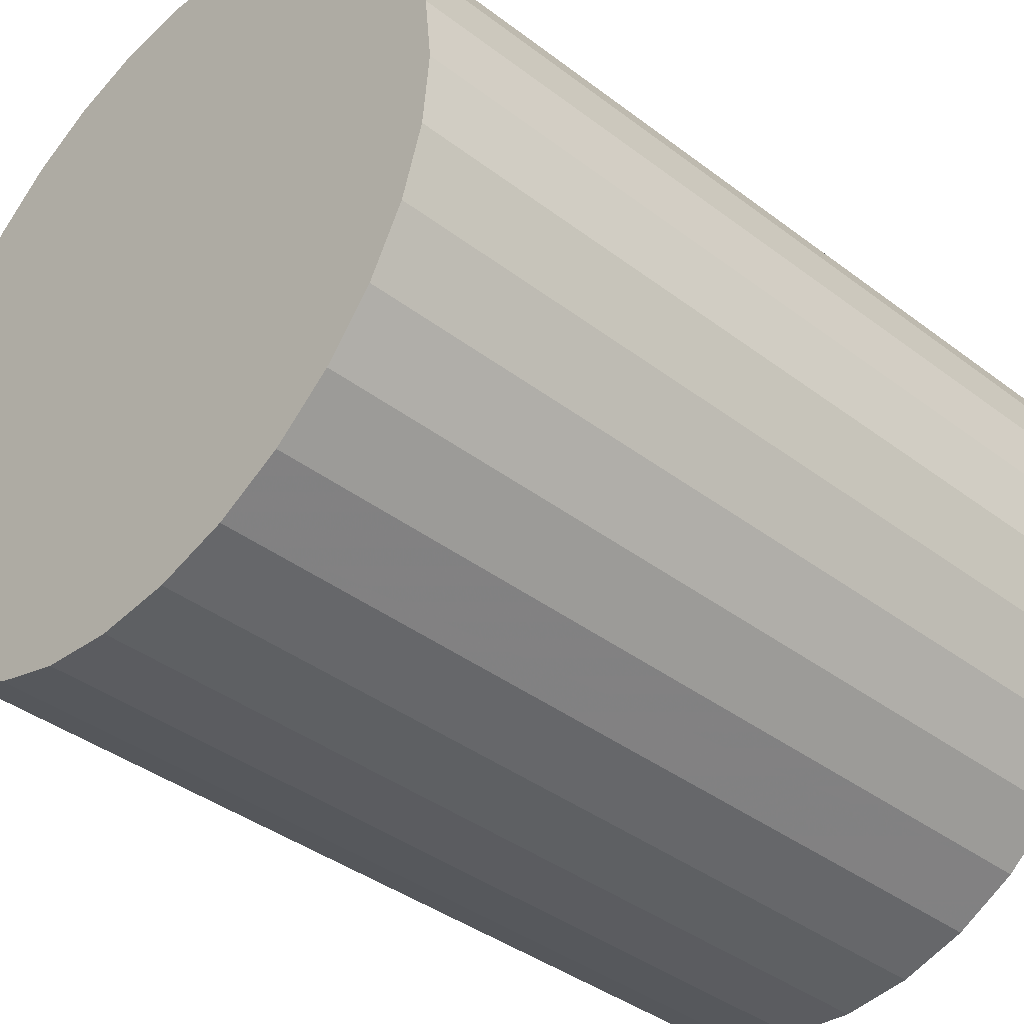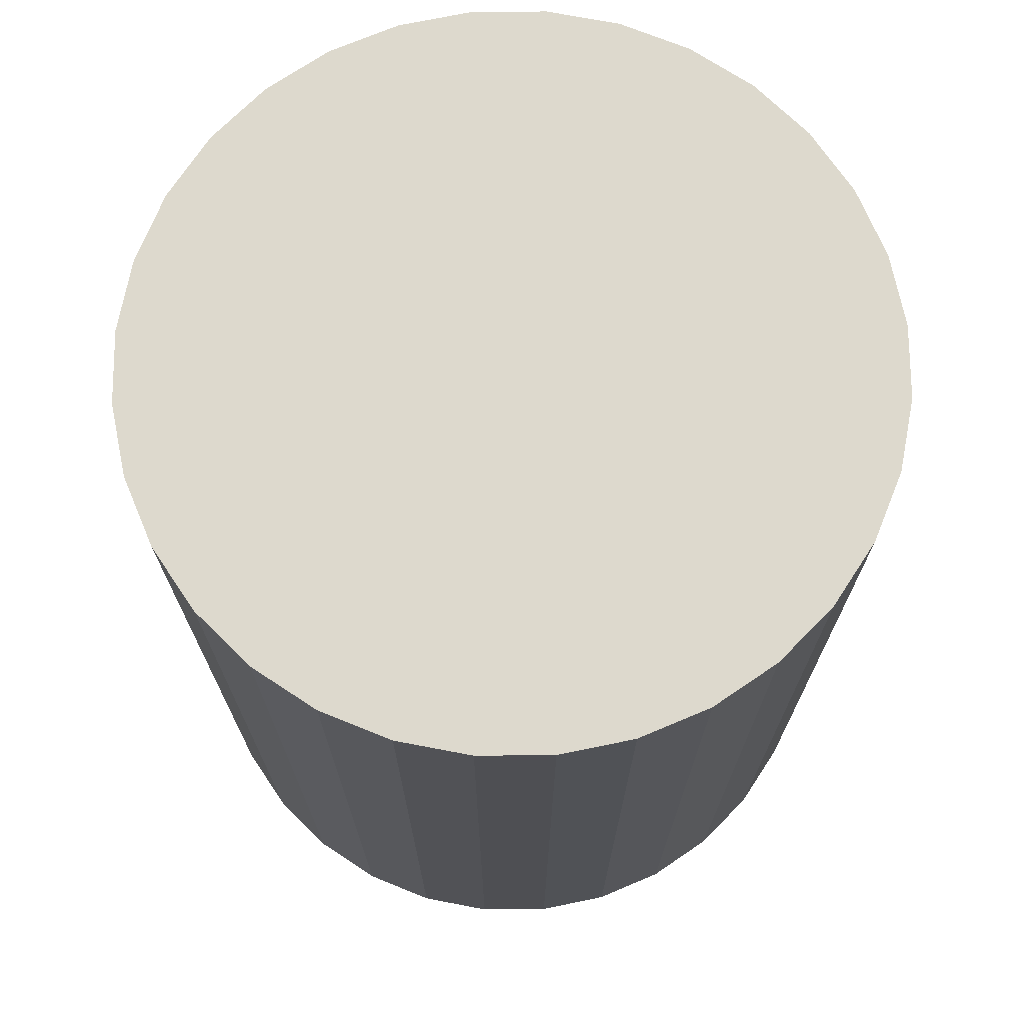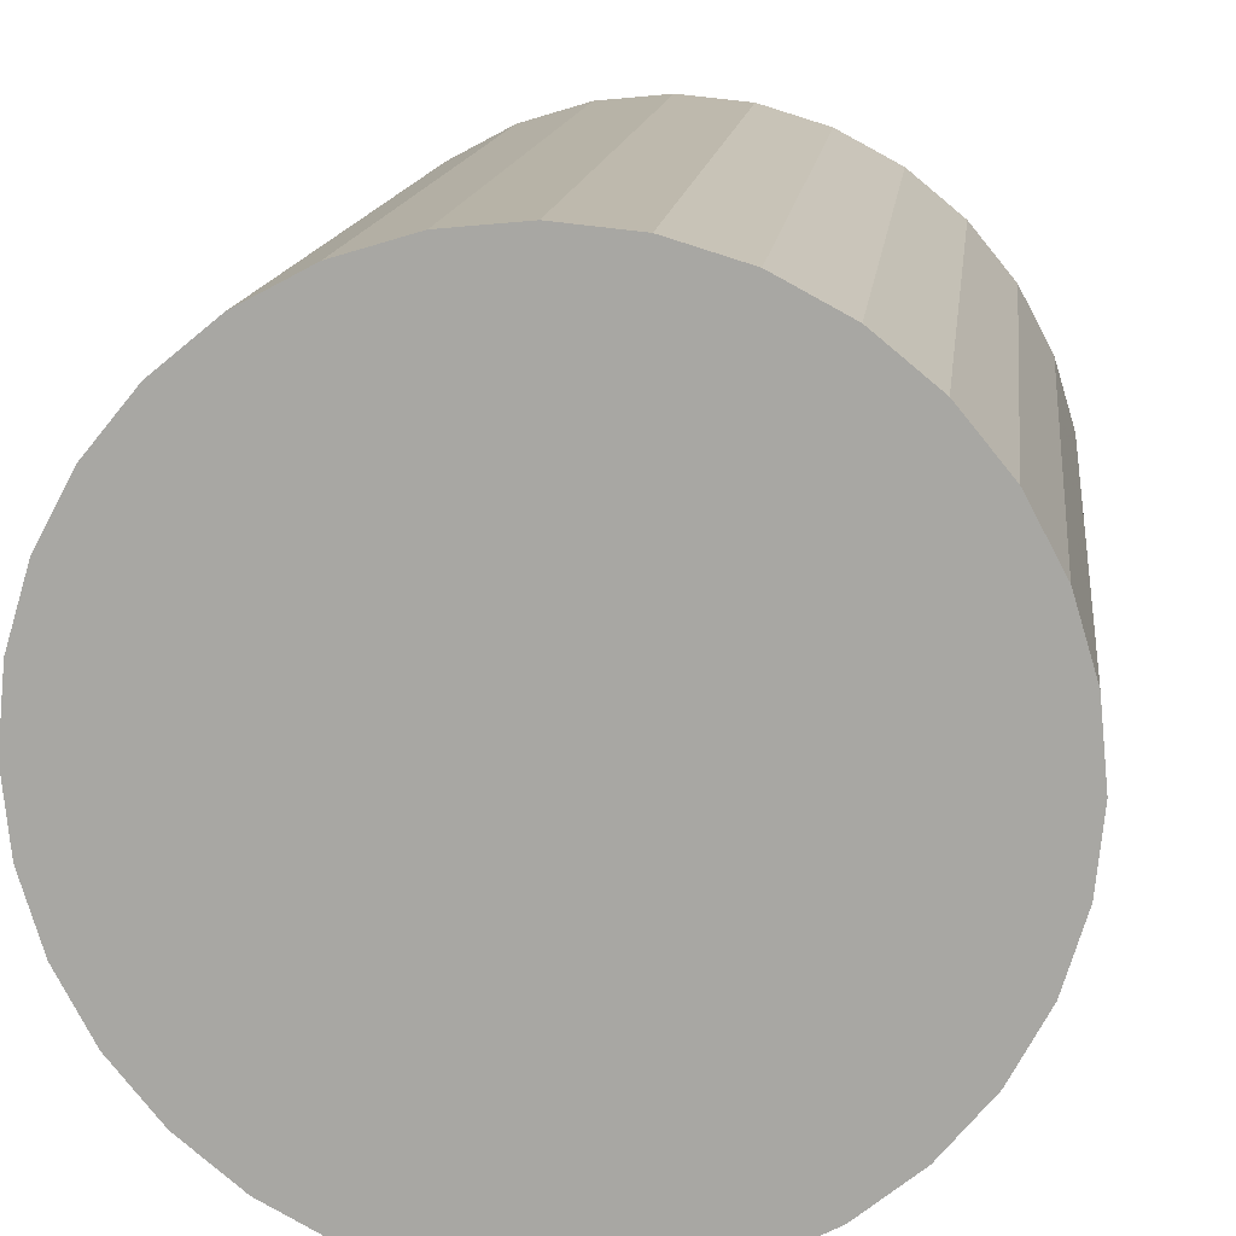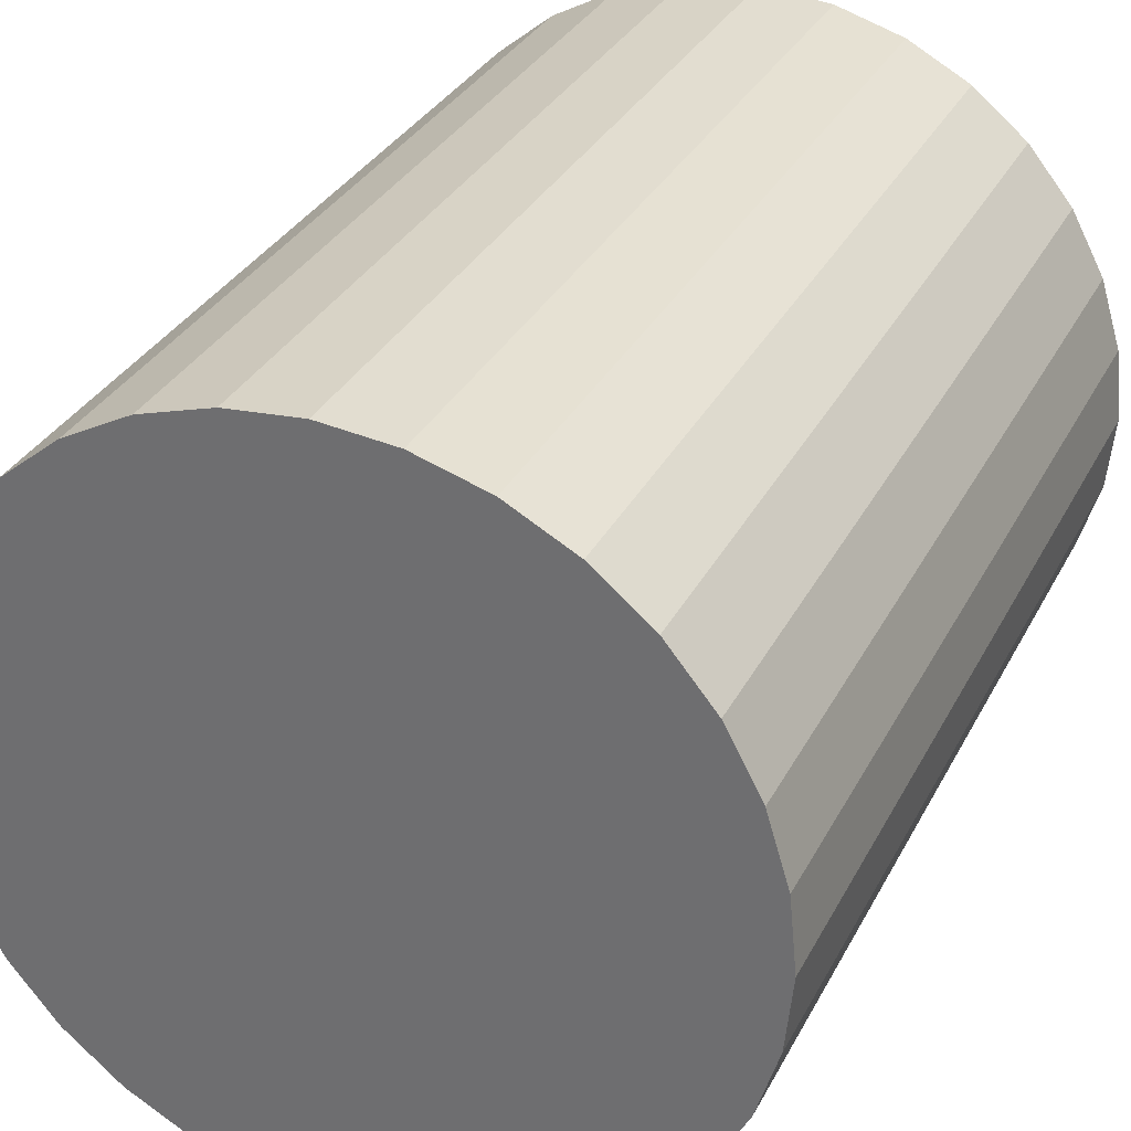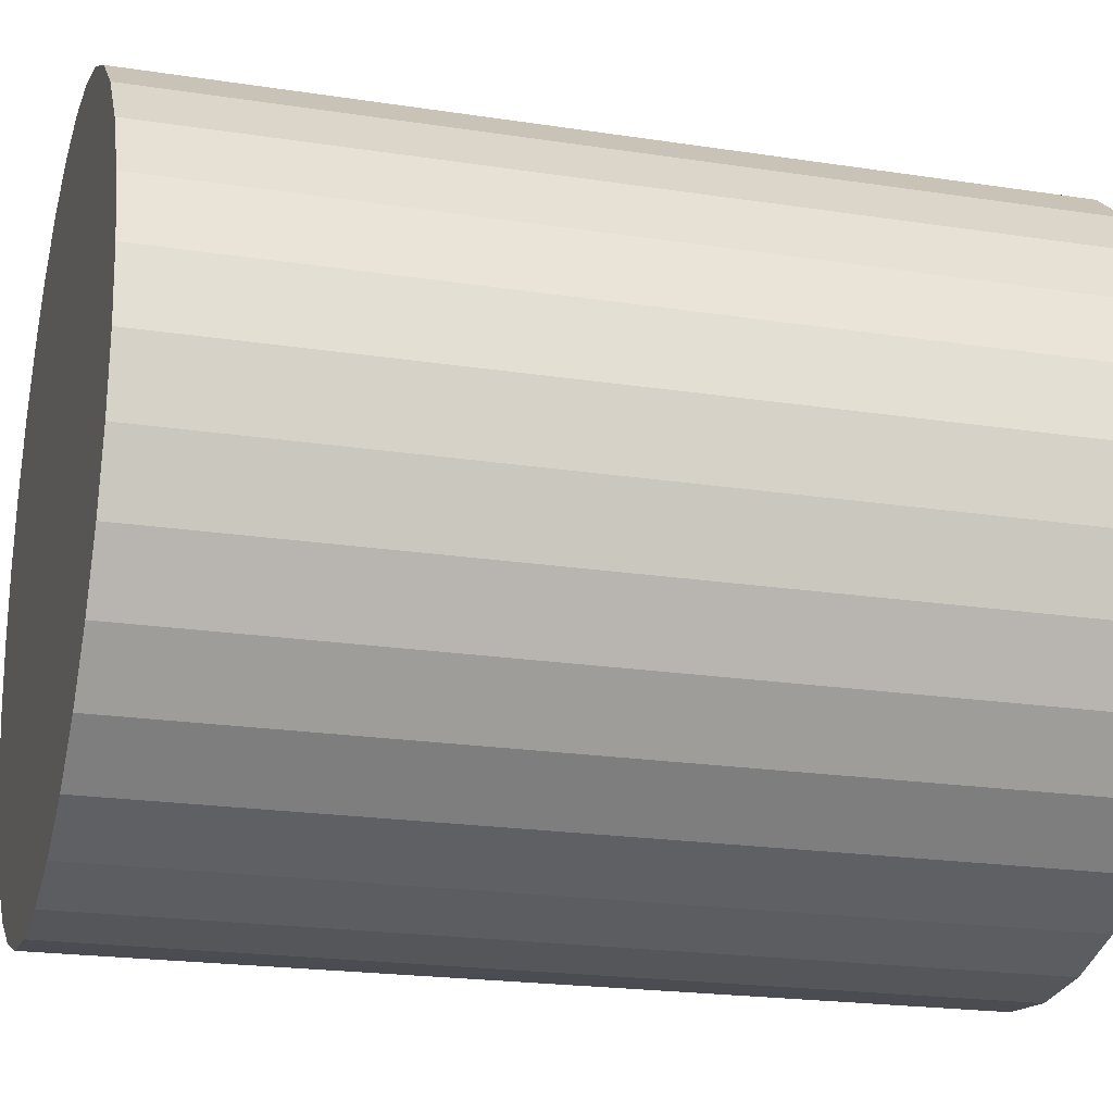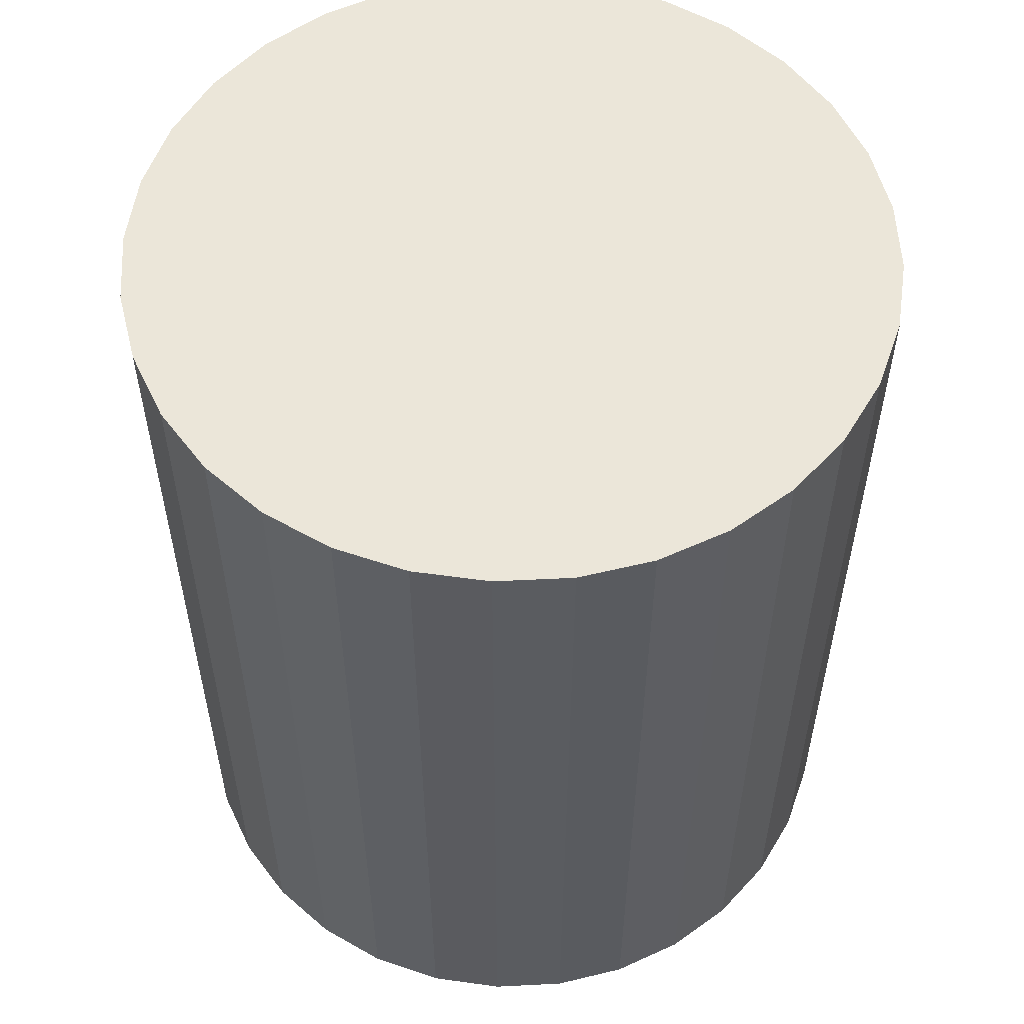
<metadata>
{"format":"obj","ext":"obj","renderer":"f3d","projection":"perspective","resolution":1024,"background":"white","views":[{"elev":-39.3,"azim":46.6,"up":"+Y"},{"elev":71.9,"azim":50.2,"up":"+Z"},{"elev":14.1,"azim":-173.5,"up":"+Y"},{"elev":32.0,"azim":-156.4,"up":"+Y"},{"elev":-20.7,"azim":-105.6,"up":"+Y"},{"elev":55.9,"azim":171.4,"up":"+Z"}]}
</metadata>
<code>
v 0 0 -0.03726
v 0.03139 0 -0.03726
v 0.03139 0 0.03726
v 0 0 0.03726
v 0.03078 0.006123 -0.03726
v 0.03078 0.006123 0.03726
v 0.029 0.01201 -0.03726
v 0.029 0.01201 0.03726
v 0.0261 0.01744 -0.03726
v 0.0261 0.01744 0.03726
v 0.02219 0.02219 -0.03726
v 0.02219 0.02219 0.03726
v 0.01744 0.0261 -0.03726
v 0.01744 0.0261 0.03726
v 0.01201 0.029 -0.03726
v 0.01201 0.029 0.03726
v 0.006123 0.03078 -0.03726
v 0.006123 0.03078 0.03726
v 0 0.03139 -0.03726
v 0 0.03139 0.03726
v -0.006123 0.03078 -0.03726
v -0.006123 0.03078 0.03726
v -0.01201 0.029 -0.03726
v -0.01201 0.029 0.03726
v -0.01744 0.0261 -0.03726
v -0.01744 0.0261 0.03726
v -0.02219 0.02219 -0.03726
v -0.02219 0.02219 0.03726
v -0.0261 0.01744 -0.03726
v -0.0261 0.01744 0.03726
v -0.029 0.01201 -0.03726
v -0.029 0.01201 0.03726
v -0.03078 0.006123 -0.03726
v -0.03078 0.006123 0.03726
v -0.03139 0 -0.03726
v -0.03139 0 0.03726
v -0.03078 -0.006123 -0.03726
v -0.03078 -0.006123 0.03726
v -0.029 -0.01201 -0.03726
v -0.029 -0.01201 0.03726
v -0.0261 -0.01744 -0.03726
v -0.0261 -0.01744 0.03726
v -0.02219 -0.02219 -0.03726
v -0.02219 -0.02219 0.03726
v -0.01744 -0.0261 -0.03726
v -0.01744 -0.0261 0.03726
v -0.01201 -0.029 -0.03726
v -0.01201 -0.029 0.03726
v -0.006123 -0.03078 -0.03726
v -0.006123 -0.03078 0.03726
v -0 -0.03139 -0.03726
v -0 -0.03139 0.03726
v 0.006123 -0.03078 -0.03726
v 0.006123 -0.03078 0.03726
v 0.01201 -0.029 -0.03726
v 0.01201 -0.029 0.03726
v 0.01744 -0.0261 -0.03726
v 0.01744 -0.0261 0.03726
v 0.02219 -0.02219 -0.03726
v 0.02219 -0.02219 0.03726
v 0.0261 -0.01744 -0.03726
v 0.0261 -0.01744 0.03726
v 0.029 -0.01201 -0.03726
v 0.029 -0.01201 0.03726
v 0.03078 -0.006123 -0.03726
v 0.03078 -0.006123 0.03726
f 2 1 5
f 2 5 3
f 3 5 6
f 3 6 4
f 5 1 7
f 5 7 6
f 6 7 8
f 6 8 4
f 7 1 9
f 7 9 8
f 8 9 10
f 8 10 4
f 9 1 11
f 9 11 10
f 10 11 12
f 10 12 4
f 11 1 13
f 11 13 12
f 12 13 14
f 12 14 4
f 13 1 15
f 13 15 14
f 14 15 16
f 14 16 4
f 15 1 17
f 15 17 16
f 16 17 18
f 16 18 4
f 17 1 19
f 17 19 18
f 18 19 20
f 18 20 4
f 19 1 21
f 19 21 20
f 20 21 22
f 20 22 4
f 21 1 23
f 21 23 22
f 22 23 24
f 22 24 4
f 23 1 25
f 23 25 24
f 24 25 26
f 24 26 4
f 25 1 27
f 25 27 26
f 26 27 28
f 26 28 4
f 27 1 29
f 27 29 28
f 28 29 30
f 28 30 4
f 29 1 31
f 29 31 30
f 30 31 32
f 30 32 4
f 31 1 33
f 31 33 32
f 32 33 34
f 32 34 4
f 33 1 35
f 33 35 34
f 34 35 36
f 34 36 4
f 35 1 37
f 35 37 36
f 36 37 38
f 36 38 4
f 37 1 39
f 37 39 38
f 38 39 40
f 38 40 4
f 39 1 41
f 39 41 40
f 40 41 42
f 40 42 4
f 41 1 43
f 41 43 42
f 42 43 44
f 42 44 4
f 43 1 45
f 43 45 44
f 44 45 46
f 44 46 4
f 45 1 47
f 45 47 46
f 46 47 48
f 46 48 4
f 47 1 49
f 47 49 48
f 48 49 50
f 48 50 4
f 49 1 51
f 49 51 50
f 50 51 52
f 50 52 4
f 51 1 53
f 51 53 52
f 52 53 54
f 52 54 4
f 53 1 55
f 53 55 54
f 54 55 56
f 54 56 4
f 55 1 57
f 55 57 56
f 56 57 58
f 56 58 4
f 57 1 59
f 57 59 58
f 58 59 60
f 58 60 4
f 59 1 61
f 59 61 60
f 60 61 62
f 60 62 4
f 61 1 63
f 61 63 62
f 62 63 64
f 62 64 4
f 63 1 65
f 63 65 64
f 64 65 66
f 64 66 4
f 65 1 2
f 65 2 66
f 66 2 3
f 66 3 4

</code>
